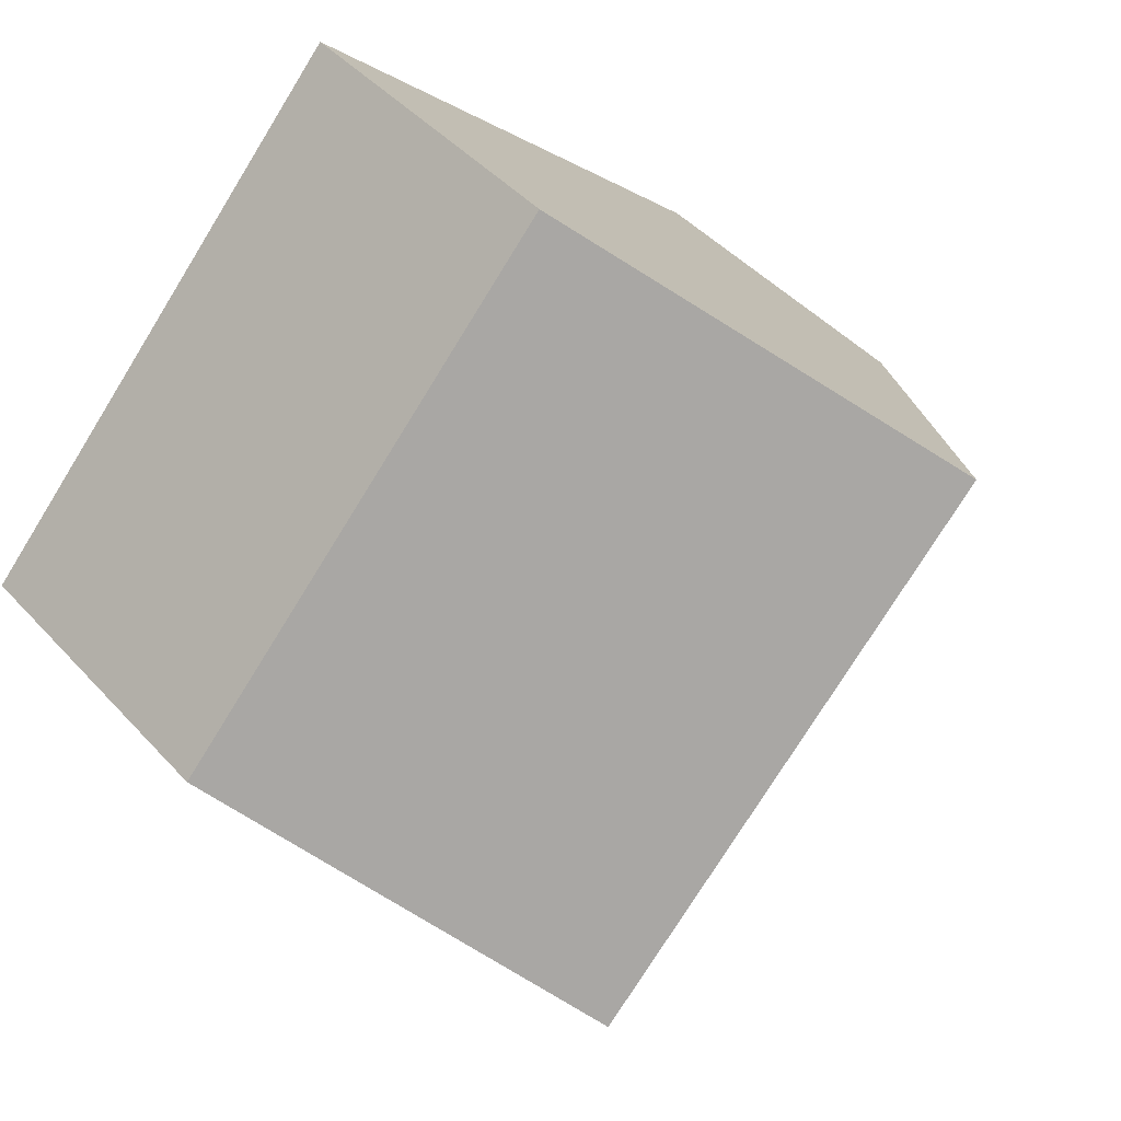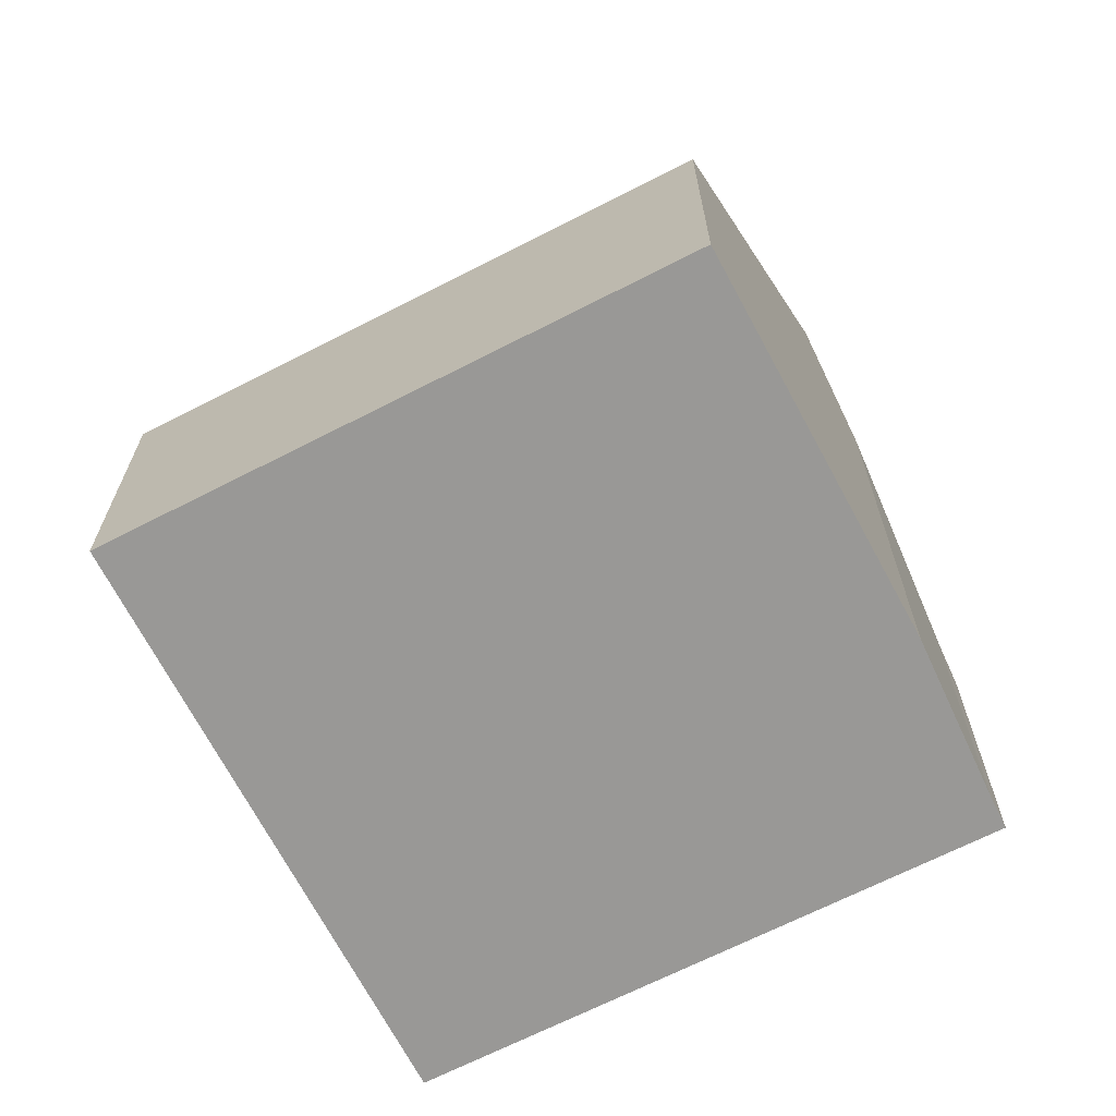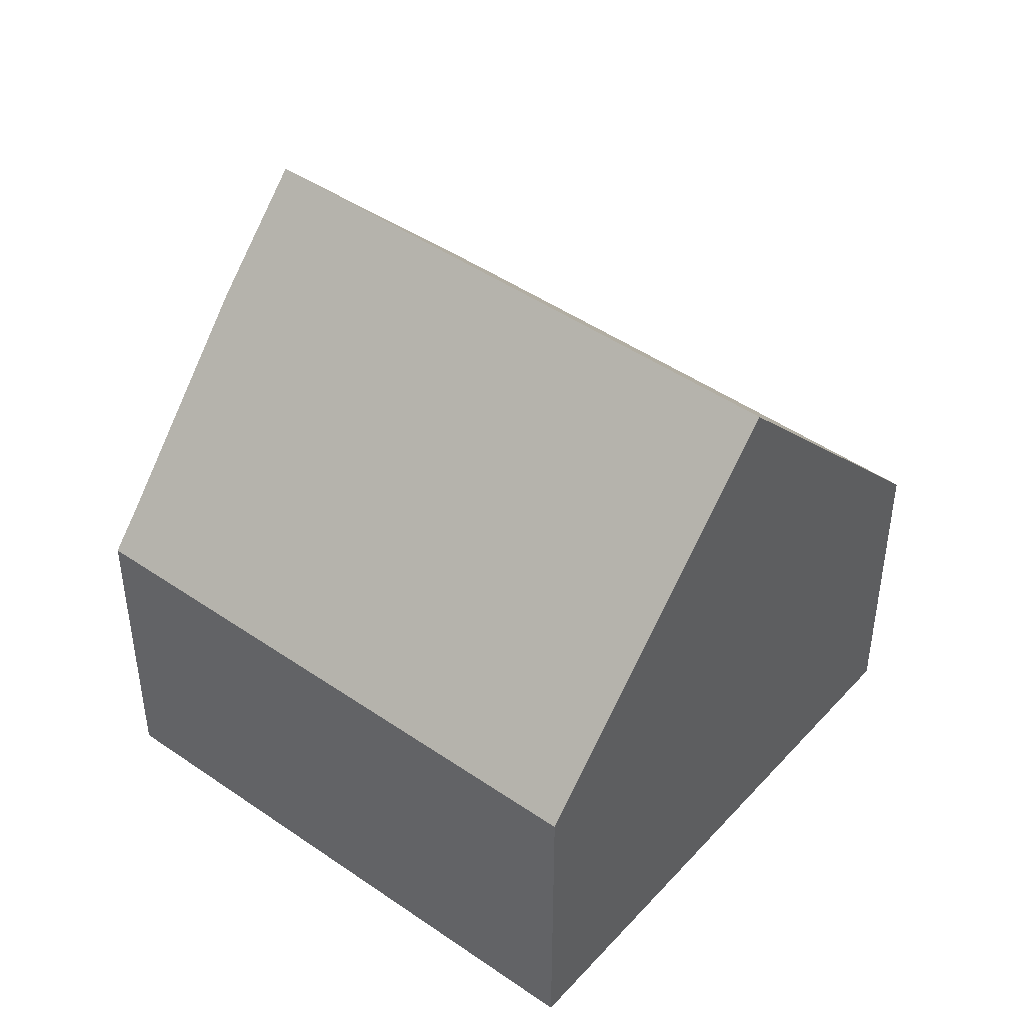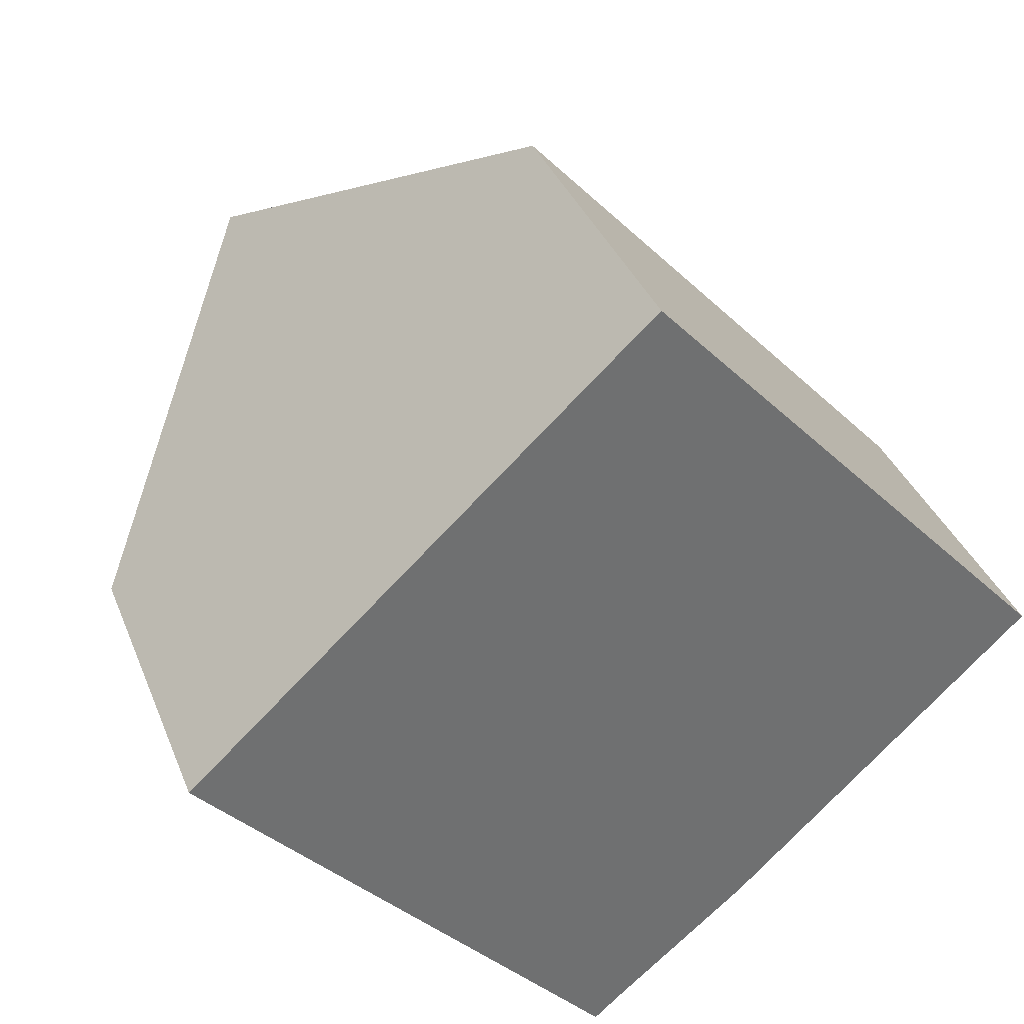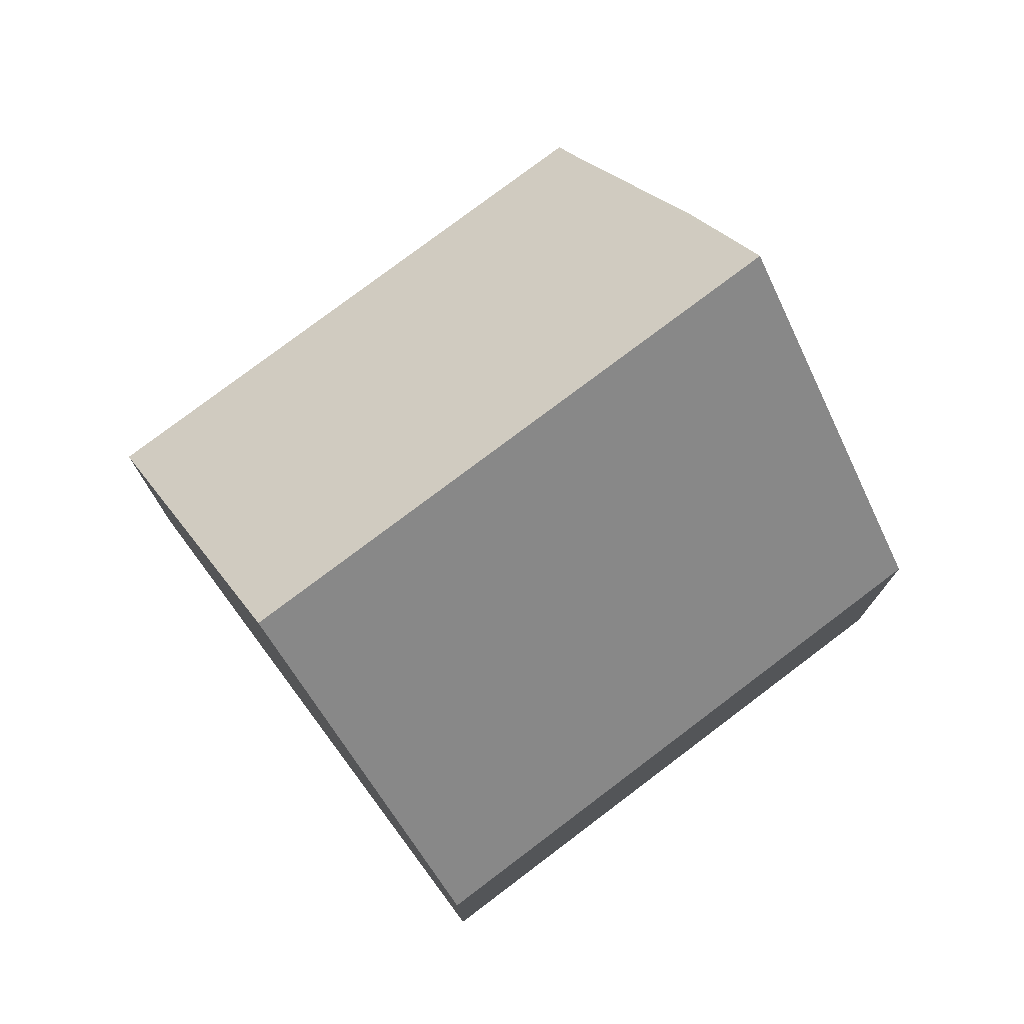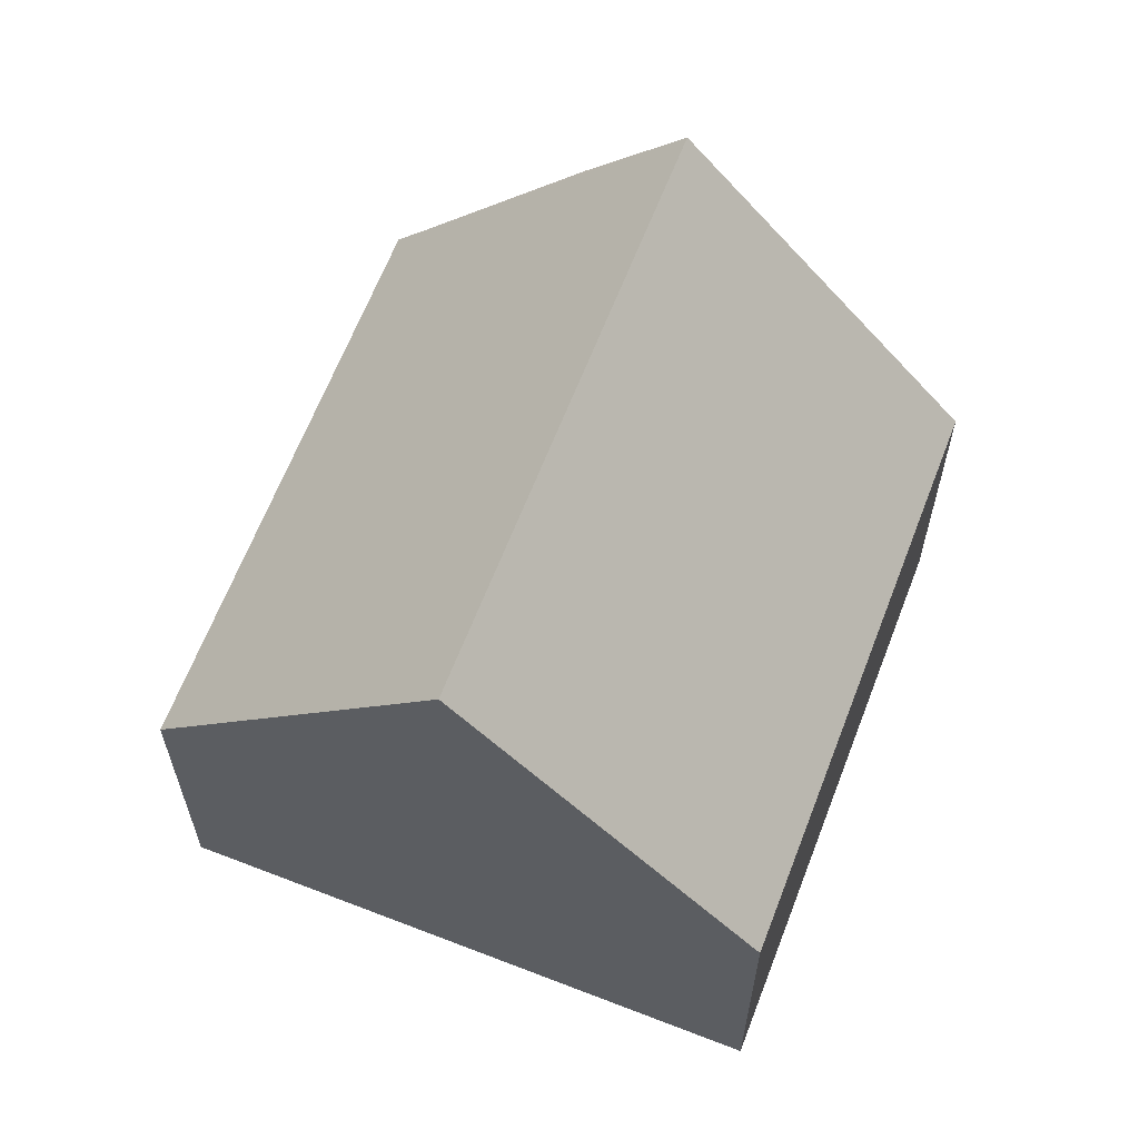
<metadata>
{"format":"obj","ext":"obj","renderer":"f3d","projection":"perspective","resolution":1024,"background":"white","views":[{"elev":45.1,"azim":140.8,"up":"+Z"},{"elev":-68.6,"azim":74.5,"up":"+Y"},{"elev":45.7,"azim":-93.8,"up":"+Y"},{"elev":36.1,"azim":-19.9,"up":"+Z"},{"elev":77.3,"azim":10.3,"up":"+Y"},{"elev":63.6,"azim":-21.6,"up":"+Y"}]}
</metadata>
<code>
v  3.54 10.27 3.303
v  6.424 5.028 -7.045
v  0 5.075 3.108e-16
v  6.834 5.617 -6.68
v  10.08 10.27 -3.804
v  8.923 8.546 -4.916
v  13.59 5.053 -0.434
v  7.095 5.053 6.621
v  6.834 4.09e-16 -6.68
v  6.424 4.314e-16 -7.045
v  13.59 2.657e-17 -0.434
v  8.923 3.01e-16 -4.916
v  10.08 2.329e-16 -3.804
v  0 0 0
v  3.54 -2.023e-16 3.303
v  7.095 -4.054e-16 6.621
g defaultobject
f 1 2 3
f 2 1 4
f 4 1 5
f 4 5 6
f 7 1 8
f 1 7 5
f 9 2 4
f 2 9 10
f 7 6 5
f 6 7 11
f 6 11 12
f 12 11 13
f 12 4 6
f 4 12 9
f 2 14 3
f 14 2 10
f 3 8 1
f 8 3 14
f 8 14 15
f 8 15 16
f 16 7 8
f 7 16 11
f 15 11 16
f 11 15 14
f 11 14 10
f 11 10 9
f 11 9 13
f 13 9 12

</code>
